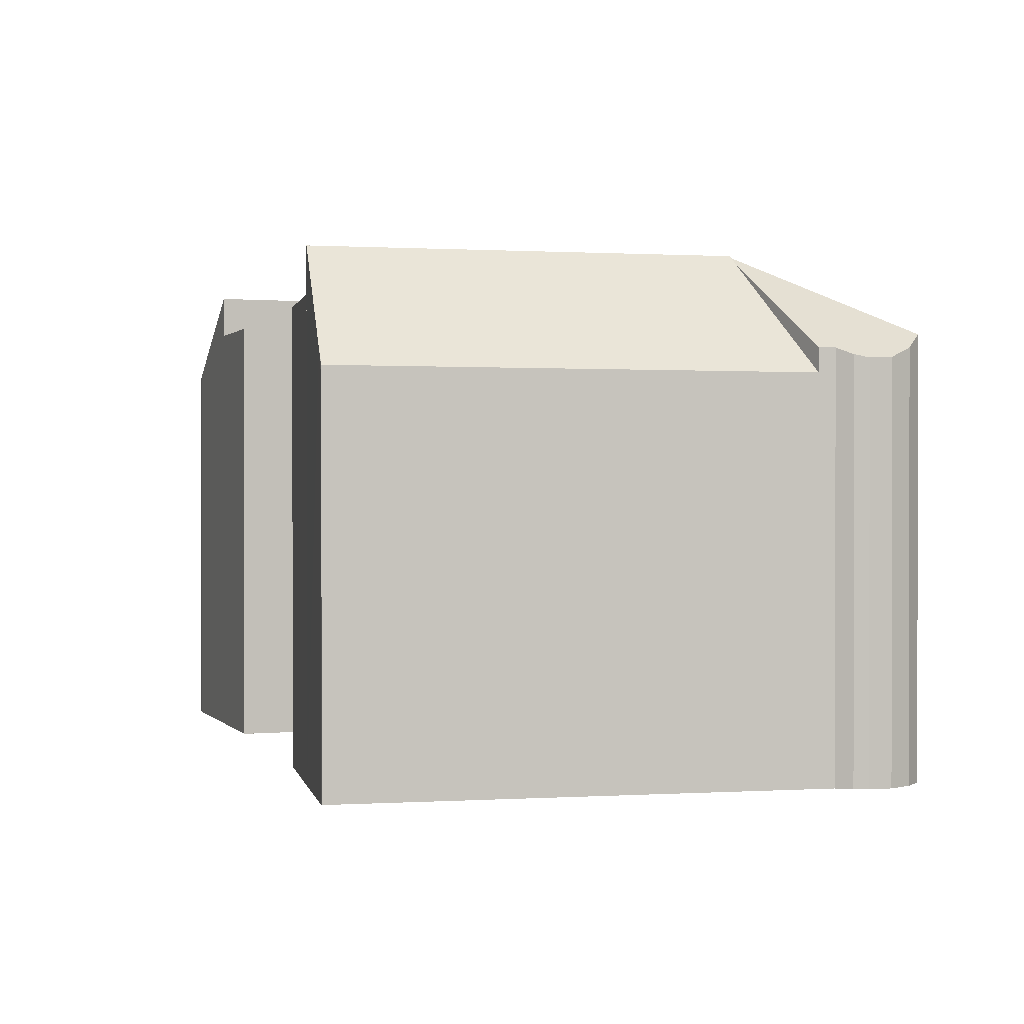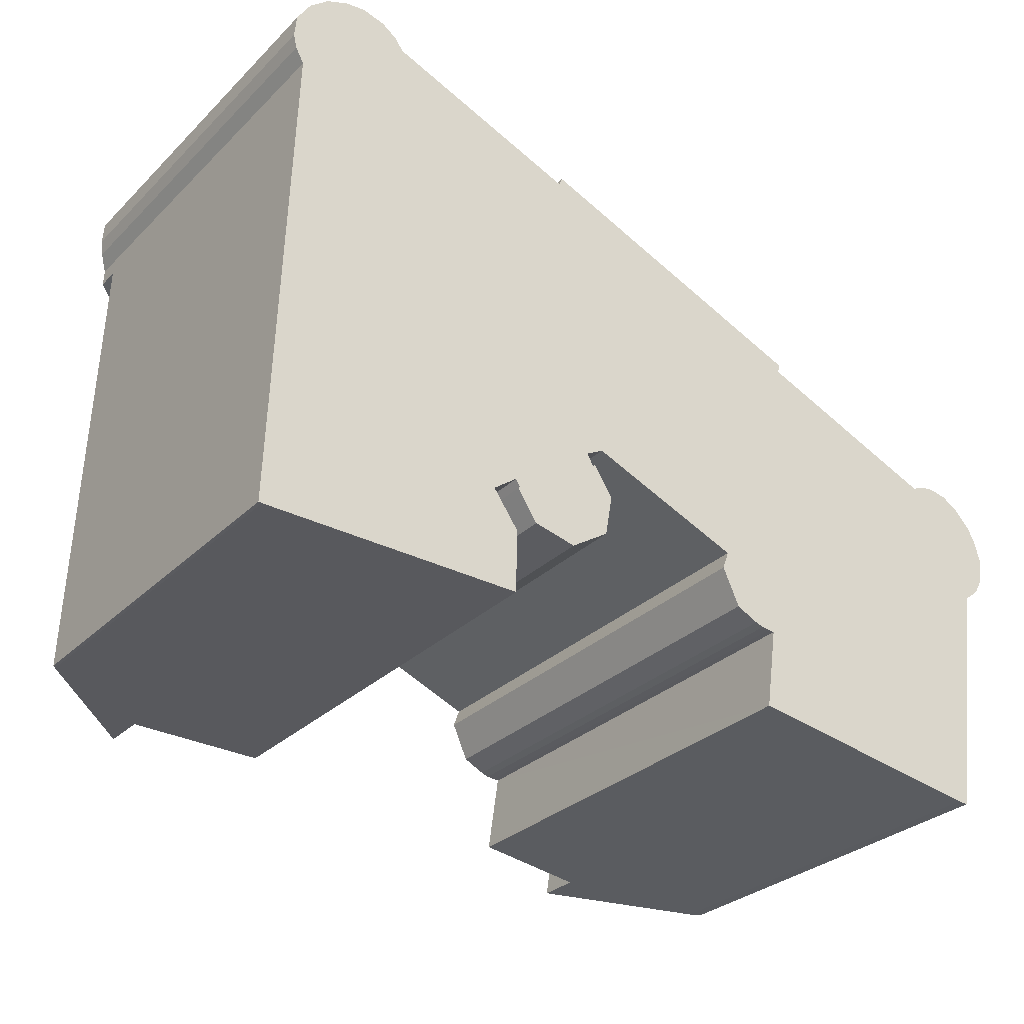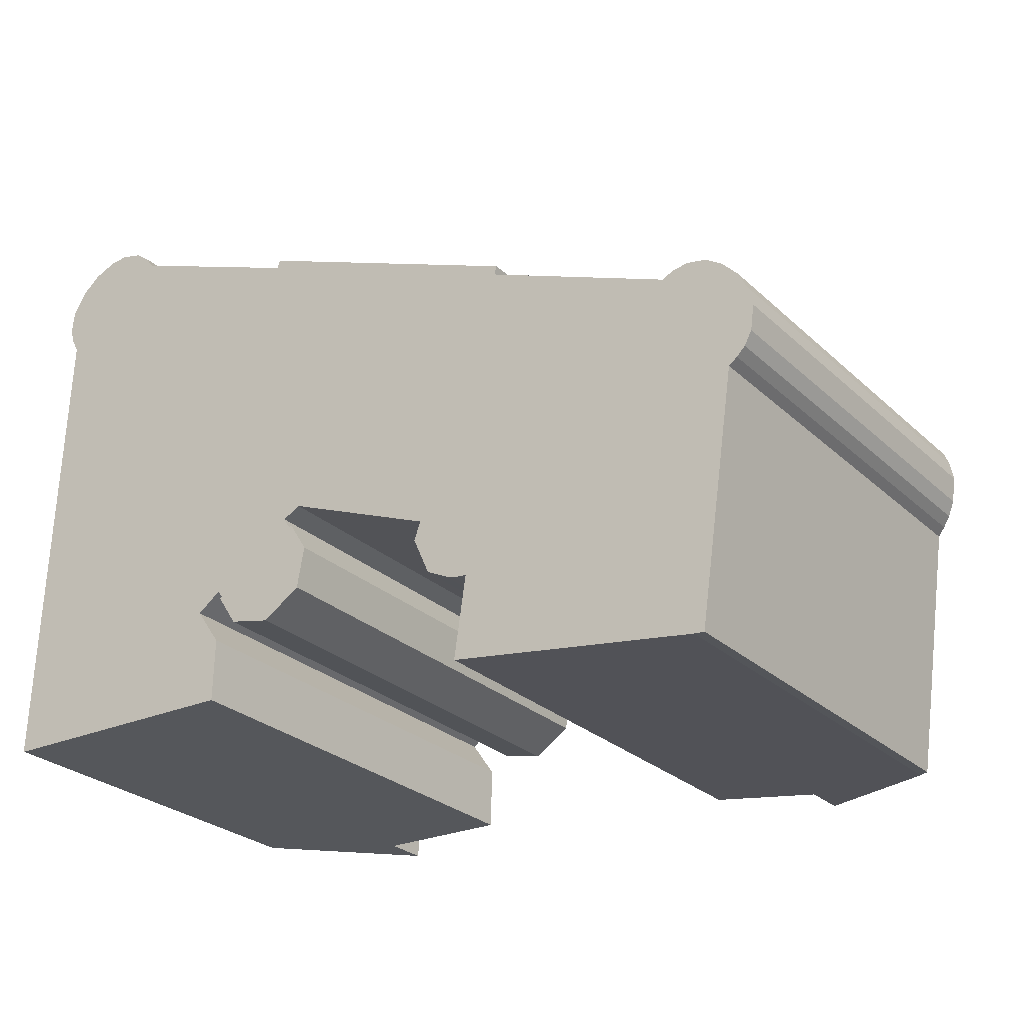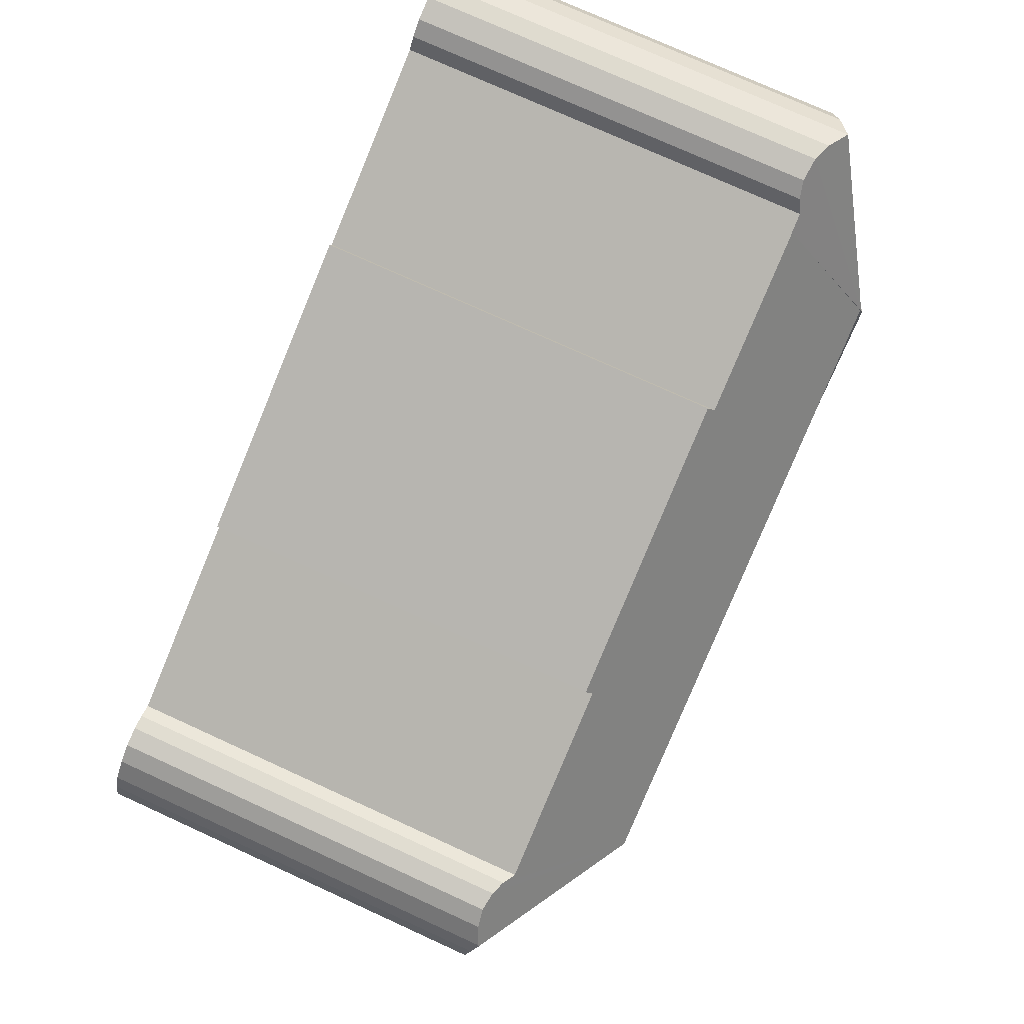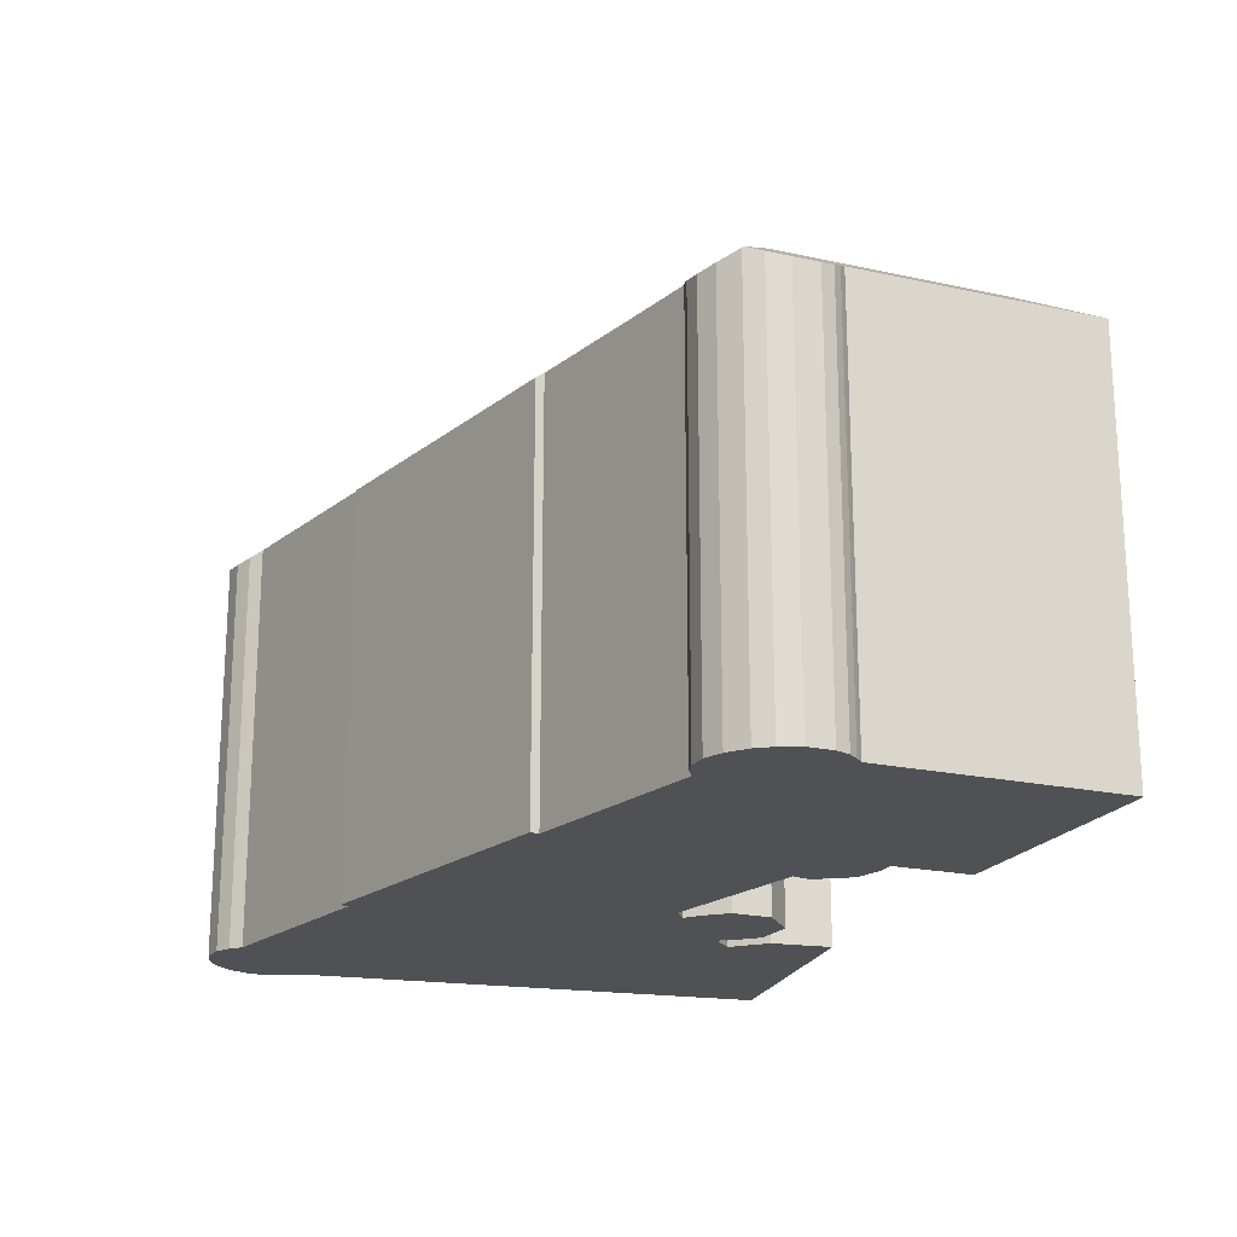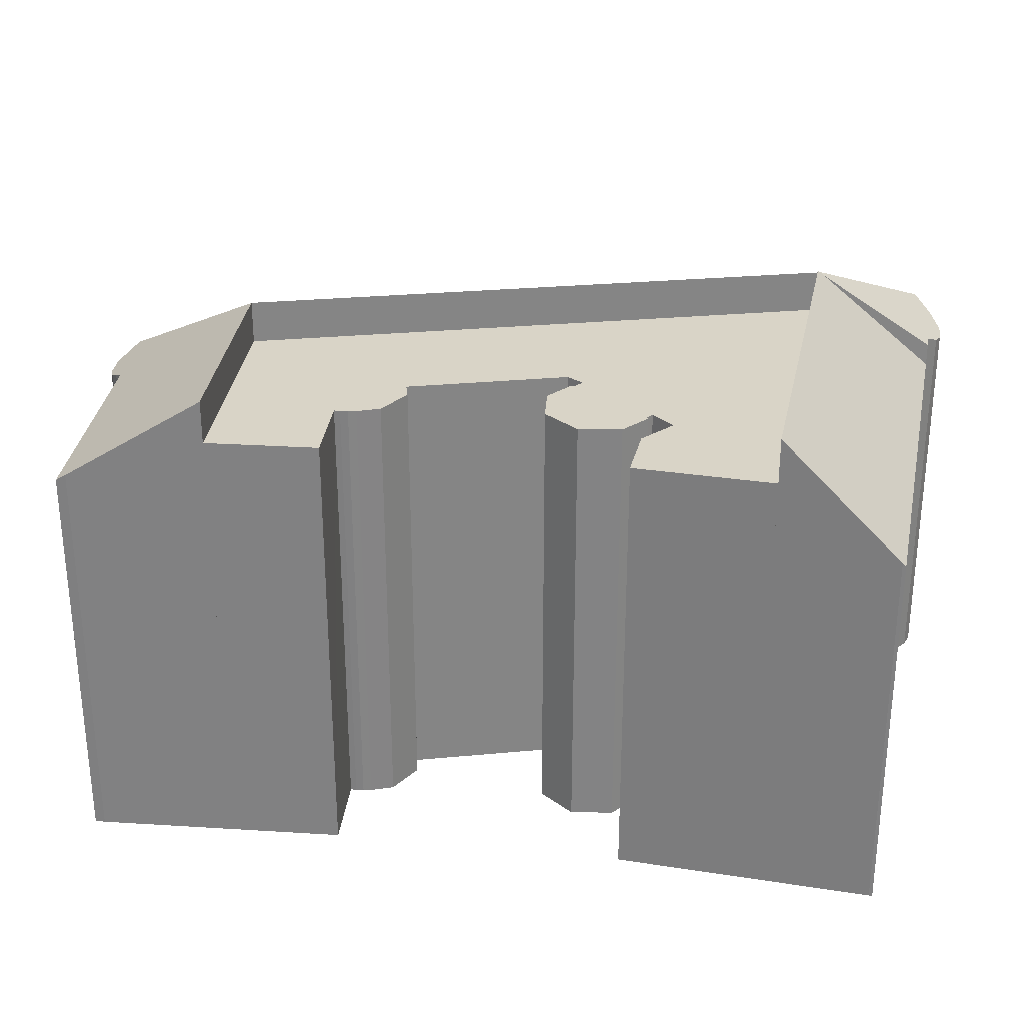
<metadata>
{"format":"obj","ext":"obj","renderer":"f3d","projection":"perspective","resolution":1024,"background":"white","views":[{"elev":0.6,"azim":-100.5,"up":"+Y"},{"elev":-29.5,"azim":-35.8,"up":"+Z"},{"elev":-26.9,"azim":35.7,"up":"+Z"},{"elev":75.9,"azim":114.5,"up":"+Z"},{"elev":-20.1,"azim":76.3,"up":"+Y"},{"elev":28.7,"azim":-166.0,"up":"+Y"}]}
</metadata>
<code>
v  4.549 22.93 32.68
v  2.237 23.97 32.09
v  3.49 23.29 32.58
v  7.845 28.5 23.29
v  5.805 22.81 32.35
v  6.622 23 31.74
v  7.123 23.33 31.06
v  8.121 23.33 30.66
v  8.059 24.49 29
v  1.19 23.2 31.21
v  0.293 22.59 28.67
v  0.414 22.64 29.95
v  0.484 22.75 27.89
v  0.939 23.13 27.03
v  0.906 23.13 26.09
v  7.468 28.21 23.45
v  2.237 -1.965e-15 32.09
v  1.19 -1.911e-15 31.21
v  0.414 -1.834e-15 29.95
v  3.49 -1.995e-15 32.58
v  4.549 -2.001e-15 32.68
v  5.805 -1.981e-15 32.35
v  7.123 -1.902e-15 31.06
v  8.121 -1.878e-15 30.66
v  6.622 -1.944e-15 31.74
v  7.845 -1.426e-15 23.29
v  8.059 -1.776e-15 29
v  0.906 -1.598e-15 26.09
v  7.468 -1.436e-15 23.45
v  0.939 -1.655e-15 27.03
v  0.484 -1.708e-15 27.89
v  0.293 -1.756e-15 28.67
v  39.81 28.46 10.39
v  45.62 23.63 -4.17
v  37.84 28.45 -2.981
v  46.2 23.28 -4.215
v  47.88 23.27 7.135
v  48.23 23.27 9.451
v  49.06 23.21 14.41
v  48.69 23.02 9.809
v  49.16 22.77 10.27
v  49.57 22.59 11.02
v  49.76 22.61 12.43
v  49.47 22.89 13.58
v  49.01 23.16 14.5
v  48.12 22.76 15.45
v  47.17 22.61 16.06
v  46.12 22.76 16.25
v  45.31 23.05 16.15
v  44.62 23.46 15.82
v  40.84 23.43 17.37
v  33.95 23.4 20.19
v  7.845 28.44 23.29
v  17.88 23.33 26.76
v  18.08 22.97 27.21
v  8.121 23.35 30.66
v  34.1 23.04 20.67
v  49.16 -6.287e-16 10.27
v  49.57 -6.747e-16 11.02
v  48.69 -6.006e-16 9.809
v  48.23 -5.787e-16 9.451
v  46.2 2.581e-16 -4.215
v  47.88 -4.369e-16 7.135
v  33.95 -1.236e-15 20.19
v  34.1 -1.265e-15 20.67
v  49.76 -7.611e-16 12.43
v  49.47 -8.314e-16 13.58
v  45.62 2.553e-16 -4.17
v  37.84 1.825e-16 -2.981
v  39.81 -6.363e-16 10.39
v  17.88 -1.639e-15 26.76
v  18.08 -1.666e-15 27.21
v  44.62 -9.689e-16 15.82
v  40.84 -1.064e-15 17.37
v  45.31 -9.888e-16 16.15
v  46.12 -9.95e-16 16.25
v  47.17 -9.833e-16 16.06
v  48.12 -9.458e-16 15.45
v  49.01 -8.88e-16 14.5
v  49.06 -8.825e-16 14.41
v  6.968 28.58 -0.127
v  7.845 28.58 23.29
v  0.932 22.77 -0.033
v  0.906 21.81 26.09
v  0 21.88 1.34e-15
v  6.968 7.777e-18 -0.127
v  0.192 22.06 -0.021
v  0.192 1.286e-18 -0.021
v  0.932 2.021e-18 -0.033
v  0 0 0
v  29.18 25.98 6.507
v  32.21 25.98 2.56
v  28.81 25.98 5.5
v  31.87 25.98 2.581
v  29.75 25.98 3.403
v  31.42 25.98 2.632
v  30.98 25.98 2.792
v  39.81 25.98 10.39
v  37.84 25.98 -2.981
v  31.58 25.98 -1.801
v  31.55 25.98 -2.018
v  16.11 25.98 4.117
v  15.1 25.98 5.903
v  18.51 25.98 3.569
v  14.84 25.98 6.314
v  14.98 25.98 5.823
v  7.845 25.98 23.29
v  20.51 25.98 10.01
v  19.52 25.98 9.475
v  13.48 25.98 5.32
v  6.968 25.98 -0.127
v  19.9 25.98 8.845
v  21.09 25.98 7.281
v  20.68 25.98 4.98
v  14.9 25.98 3.294
v  14.83 25.98 -0.25
v  20.05 25.98 8.949
v  18.51 -2.185e-16 3.569
v  16.11 -2.521e-16 4.117
v  14.83 1.531e-17 -0.25
v  31.55 1.236e-16 -2.018
v  32.21 -1.568e-16 2.56
v  31.87 -1.58e-16 2.581
v  31.42 -1.612e-16 2.632
v  30.98 -1.71e-16 2.792
v  29.18 -3.984e-16 6.507
v  20.51 -6.132e-16 10.01
v  14.98 -3.566e-16 5.823
v  15.1 -3.615e-16 5.903
v  14.84 -3.866e-16 6.314
v  29.75 -2.084e-16 3.403
v  28.81 -3.368e-16 5.5
v  19.9 -5.416e-16 8.845
v  20.05 -5.48e-16 8.949
v  13.48 -3.258e-16 5.32
v  19.52 -5.802e-16 9.475
v  20.68 -3.049e-16 4.98
v  14.9 -2.017e-16 3.294
v  21.09 -4.458e-16 7.281
v  31.58 1.103e-16 -1.801
v  12.95 -1.106e-15 18.06
v  10.45 25.98 16.45
v  12.95 25.98 18.06
v  10.45 -1.007e-15 16.45
v  13.58 -1.092e-15 17.83
v  13.58 25.98 17.83
v  15.26 -9.356e-16 15.28
v  15.26 25.98 15.28
v  12.12 -8.119e-16 13.26
v  12.12 25.98 13.26
v  10.42 25.98 15.85
v  10.42 -9.708e-16 15.85
v  37.4 -4.956e-16 8.094
v  35.6 25.98 7.39
v  37.4 25.98 8.094
v  35.6 -4.525e-16 7.39
v  37.86 -4.173e-16 6.815
v  37.86 25.98 6.815
v  36.11 -3.747e-16 6.12
v  36.11 25.98 6.12
g defaultobject
f 1 2 3
f 2 1 4
f 4 1 5
f 4 5 6
f 4 6 7
f 4 7 8
f 4 8 9
f 10 11 12
f 11 10 2
f 11 2 4
f 11 4 13
f 13 4 14
f 14 4 15
f 15 4 16
f 10 17 2
f 17 10 18
f 12 18 10
f 18 12 19
f 17 3 2
f 3 17 20
f 20 1 3
f 1 20 21
f 21 5 1
f 5 21 22
f 23 8 7
f 8 23 24
f 5 25 6
f 25 5 22
f 6 23 7
f 23 6 25
f 9 26 4
f 26 9 8
f 26 8 24
f 26 24 27
f 26 16 4
f 16 26 15
f 15 26 28
f 28 26 29
f 28 14 15
f 14 28 30
f 31 11 13
f 11 31 32
f 11 19 12
f 19 11 32
f 30 13 14
f 13 30 31
f 21 25 22
f 25 21 23
f 23 27 24
f 27 23 21
f 27 21 20
f 27 20 17
f 27 17 26
f 26 17 18
f 26 18 19
f 26 19 32
f 26 32 31
f 26 31 29
f 29 31 30
f 29 30 28
f 33 34 35
f 34 33 36
f 36 33 37
f 37 33 38
f 38 33 39
f 38 39 40
f 40 39 41
f 41 39 42
f 42 39 43
f 43 39 44
f 33 45 39
f 45 33 46
f 46 33 47
f 47 33 48
f 48 33 49
f 49 33 50
f 50 33 51
f 51 33 52
f 52 33 53
f 52 53 54
f 52 54 55
f 54 53 9
f 54 9 56
f 55 57 52
f 42 58 41
f 58 42 59
f 41 60 40
f 60 41 58
f 40 61 38
f 61 40 60
f 61 37 38
f 37 61 36
f 36 61 62
f 62 61 63
f 57 64 52
f 64 57 65
f 66 42 43
f 42 66 59
f 67 43 44
f 43 67 66
f 36 68 34
f 68 36 62
f 34 69 35
f 69 34 68
f 70 53 33
f 53 70 26
f 35 70 33
f 70 35 69
f 26 9 53
f 9 26 56
f 56 26 24
f 24 26 27
f 24 54 56
f 54 24 71
f 55 65 57
f 65 55 72
f 64 51 52
f 51 64 50
f 50 64 73
f 73 64 74
f 75 48 49
f 48 75 76
f 76 47 48
f 47 76 77
f 71 55 54
f 55 71 72
f 73 49 50
f 49 73 75
f 47 78 46
f 78 47 77
f 46 79 45
f 79 46 78
f 45 44 39
f 44 45 79
f 44 79 67
f 67 79 80
f 66 58 59
f 58 66 60
f 60 66 67
f 60 67 61
f 63 68 62
f 68 63 69
f 69 63 61
f 69 61 67
f 69 67 80
f 69 80 79
f 69 79 78
f 69 78 77
f 69 77 76
f 69 76 75
f 69 75 73
f 69 73 70
f 70 73 74
f 70 74 26
f 26 74 64
f 26 64 65
f 26 65 71
f 71 65 72
f 26 71 27
f 27 71 24
f 81 16 82
f 16 81 83
f 16 83 84
f 84 83 85
f 16 26 82
f 26 16 84
f 26 84 28
f 26 28 29
f 26 81 82
f 81 26 86
f 86 83 81
f 83 86 87
f 87 86 88
f 88 86 89
f 88 85 87
f 85 88 90
f 90 84 85
f 84 90 28
f 26 89 86
f 89 26 88
f 88 26 90
f 90 26 29
f 90 29 28
f 91 92 93
f 94 93 92
f 95 93 94
f 96 95 94
f 97 95 96
f 98 99 91
f 92 91 99
f 100 92 99
f 101 100 99
f 102 103 104
f 105 104 103
f 106 103 102
f 98 91 107
f 108 107 91
f 109 107 108
f 105 107 109
f 110 107 105
f 111 107 110
f 112 105 109
f 113 105 112
f 114 105 113
f 104 105 114
f 115 111 110
f 116 111 115
f 112 117 113
f 118 102 104
f 102 118 119
f 120 111 116
f 111 120 86
f 69 101 99
f 101 69 121
f 122 94 92
f 94 122 123
f 123 96 94
f 96 123 124
f 124 97 96
f 97 124 125
f 126 108 91
f 108 126 127
f 119 106 102
f 106 119 128
f 129 105 103
f 105 129 130
f 125 95 97
f 95 125 131
f 131 93 95
f 93 131 132
f 128 103 106
f 103 128 129
f 133 117 112
f 117 133 134
f 130 110 105
f 110 130 135
f 127 109 108
f 109 127 136
f 137 104 114
f 104 137 118
f 135 115 110
f 115 135 138
f 136 112 109
f 112 136 133
f 134 113 117
f 113 134 139
f 138 116 115
f 116 138 120
f 70 99 98
f 99 70 69
f 139 114 113
f 114 139 137
f 86 107 111
f 107 86 26
f 121 100 101
f 100 121 92
f 92 121 122
f 122 121 140
f 132 91 93
f 91 132 126
f 26 98 107
f 98 26 70
f 141 142 143
f 142 141 144
f 145 143 146
f 143 145 141
f 147 146 148
f 146 147 145
f 149 148 150
f 148 149 147
f 144 151 142
f 151 144 152
f 152 150 151
f 150 152 149
f 153 154 155
f 154 153 156
f 157 155 158
f 155 157 153
f 159 158 160
f 158 159 157
f 156 160 154
f 160 156 159
f 86 120 135
f 138 135 120
f 119 118 136
f 133 136 118
f 134 133 118
f 139 134 118
f 137 139 118
f 86 135 26
f 130 26 135
f 136 26 130
f 127 26 136
f 70 26 127
f 129 136 130
f 119 136 129
f 126 70 127
f 132 70 126
f 131 70 132
f 125 70 131
f 124 70 125
f 123 70 124
f 122 70 123
f 140 70 122
f 121 70 140
f 69 70 121
f 129 128 119

</code>
